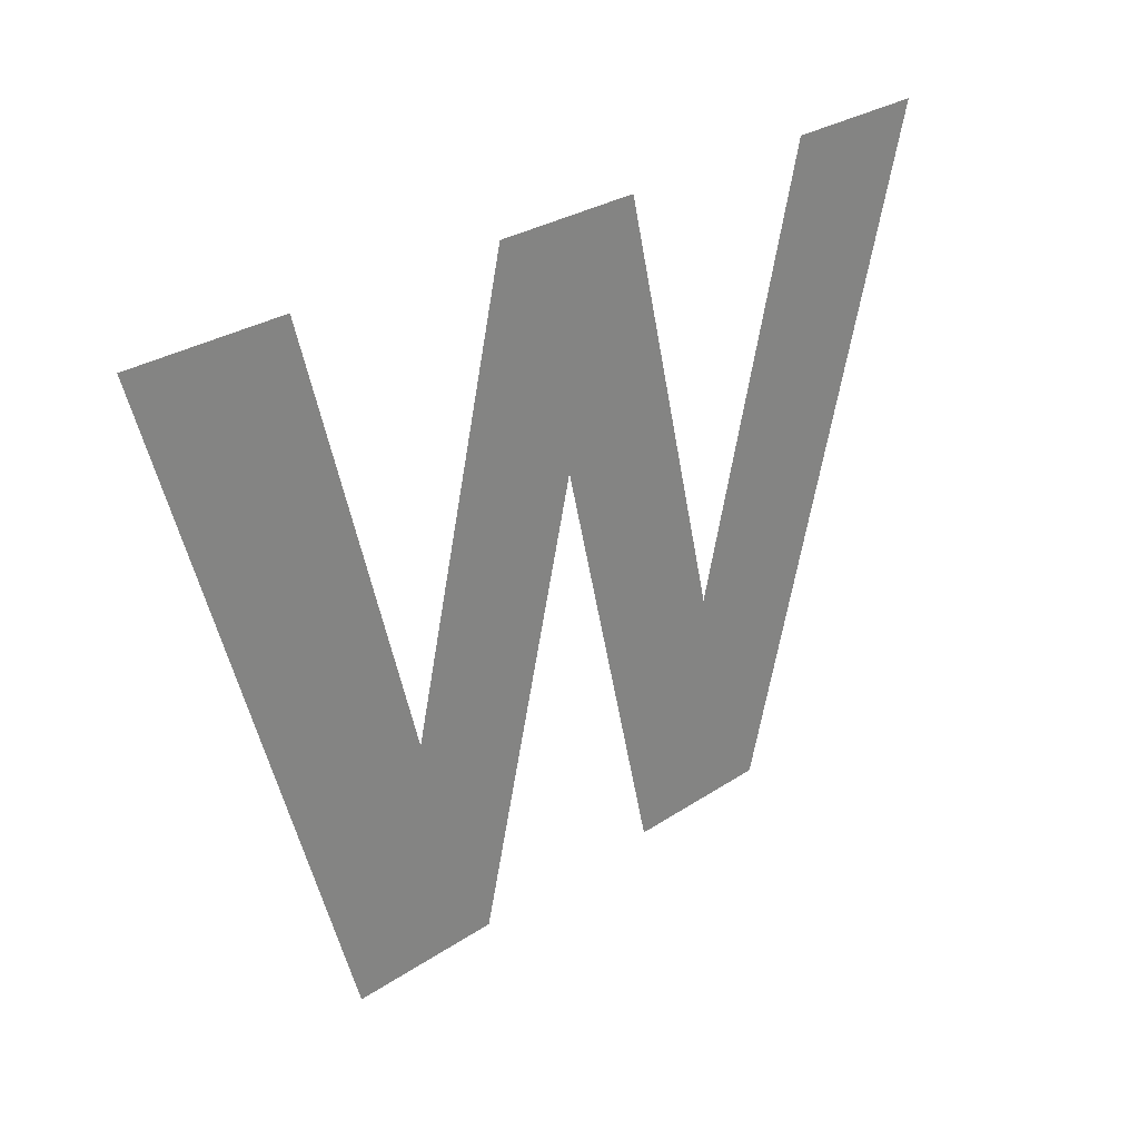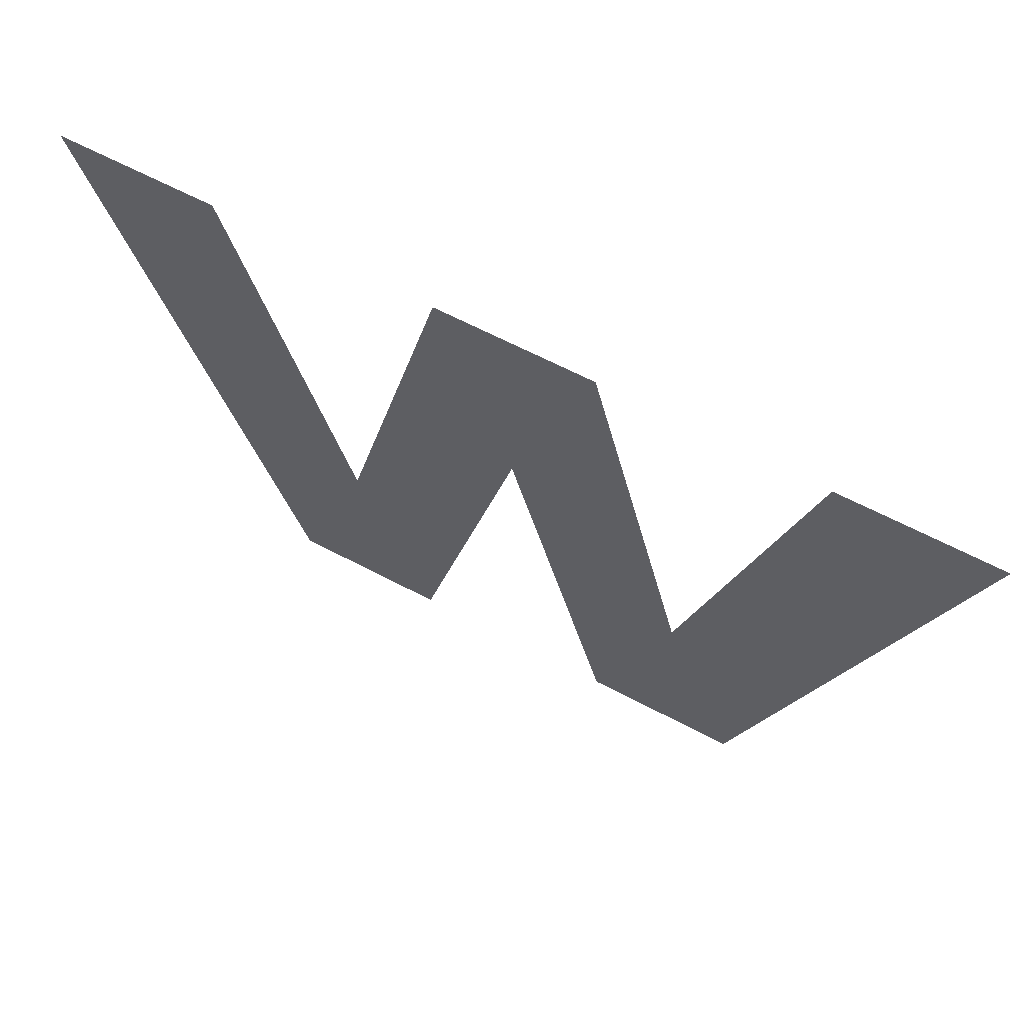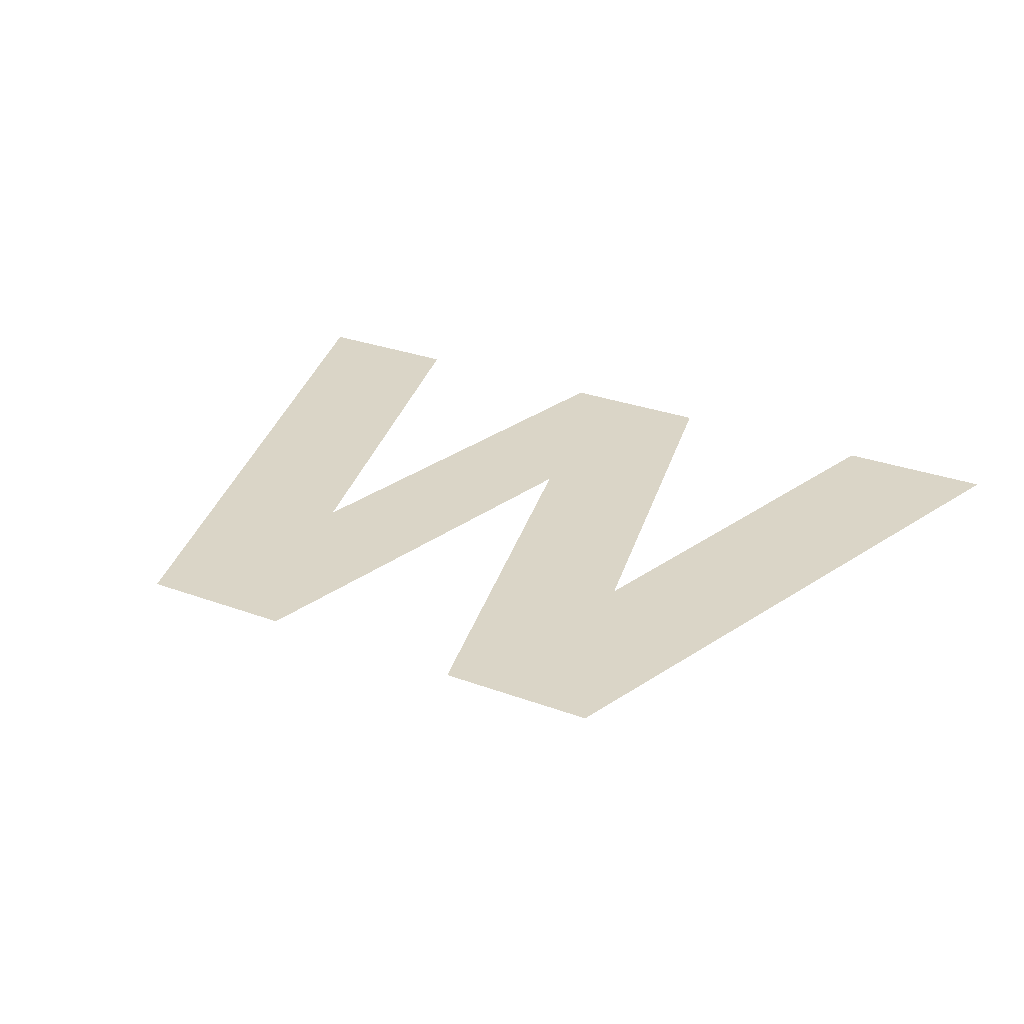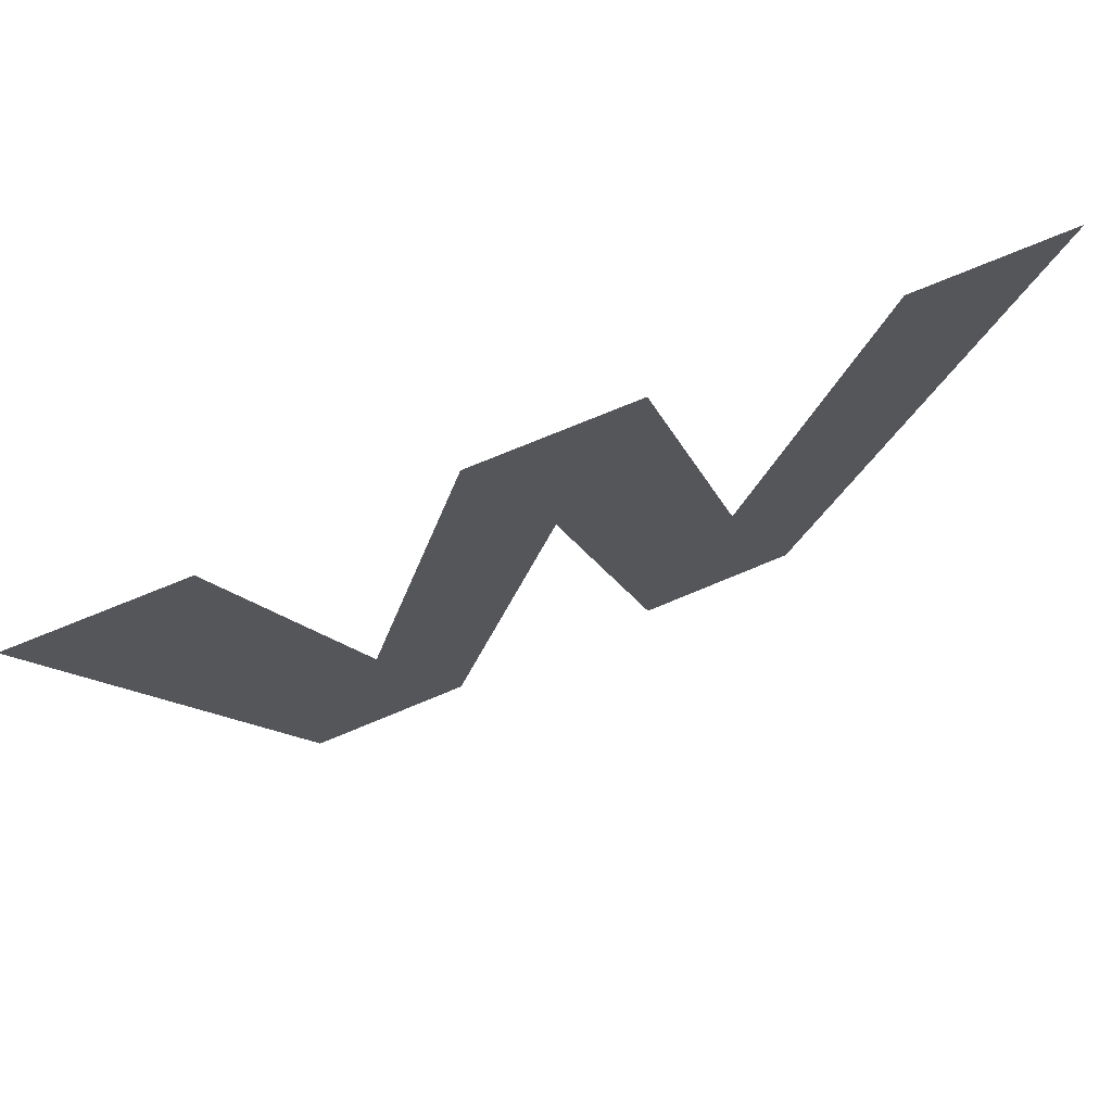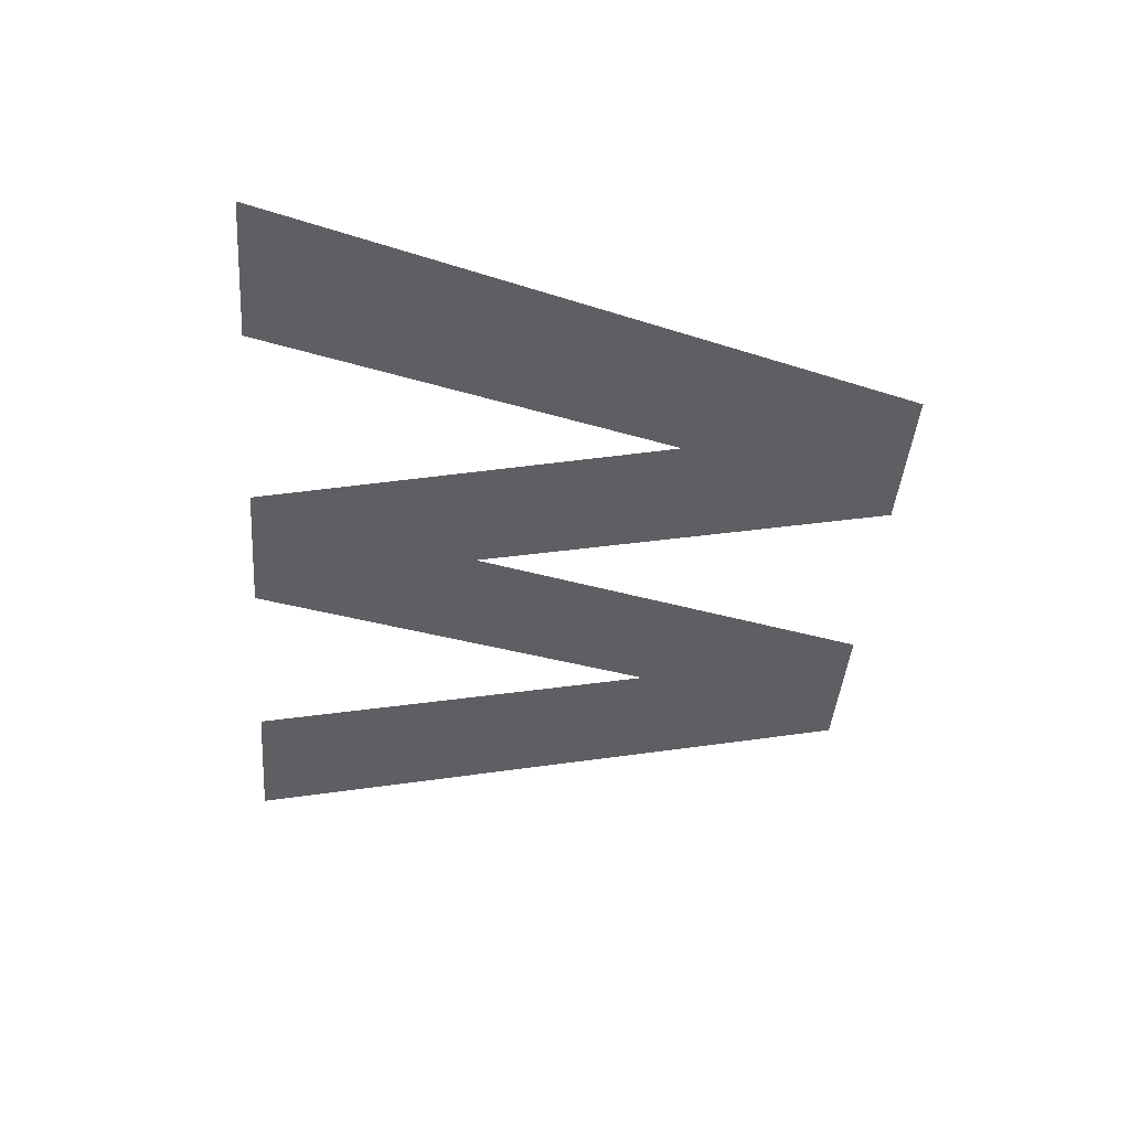
<metadata>
{"format":"obj","ext":"obj","renderer":"f3d","projection":"perspective","resolution":1024,"background":"white","views":[{"elev":27.8,"azim":134.3,"up":"+Y"},{"elev":64.2,"azim":28.0,"up":"+Y"},{"elev":29.0,"azim":28.8,"up":"+Z"},{"elev":73.1,"azim":157.3,"up":"+Y"},{"elev":-41.9,"azim":-94.6,"up":"+Z"}]}
</metadata>
<code>
g default
v 1.045 0.7512 0
v 1.329 1.909 0
v 1.62 0.7512 0
v 2.046 0.7512 0
v 2.579 2.551 0
v 2.146 2.551 0
v 1.829 1.372 0
v 1.548 2.551 0
v 1.118 2.551 0
v 0.8293 1.372 0
v 0.5136 2.551 0
v 0.07927 2.551 0
v 0.6136 0.7512 0
v 1.151 1.182 0
v 1.151 2.551 0
v 1.151 1.651 0
v 0.8978 1.651 0
v 0.7544 1.651 0
v 0.3465 1.651 0
v 0.4364 1.651 0
v 0.4364 1.348 0
v 1.151 1.201 0
v 0.4801 1.201 0
v 0.7936 1.201 0
v 0.7936 0.7512 0
v 0.7936 1.505 0
v 0.4364 2.551 0
v 0.2129 2.101 0
v 0.4364 2.101 0
v 1.151 2.101 0
v 1.008 2.101 0
v 0.634 2.101 0
v 1.266 1.651 0
v 1.394 1.651 0
v 2.313 1.651 0
v 1.904 1.651 0
v 1.763 1.651 0
v 1.865 0.7512 0
v 1.865 1.504 0
v 1.155 1.201 0
v 1.507 1.201 0
v 1.865 1.201 0
v 1.508 1.201 0
v 1.508 1.198 0
v 1.508 1.651 0
v 2.18 1.201 0
v 2.222 1.345 0
v 2.222 1.651 0
v 1.655 2.101 0
v 1.508 2.101 0
v 1.508 2.551 0
v 2.446 2.101 0
v 2.025 2.101 0
v 2.222 2.101 0
v 2.222 2.551 0
g Trim_Char_w_3_1 Trim_Text_mnopqrstuvwxyz_1_1
f 52 5 55
f 30 15 9
f 22 16 17
f 20 19 21
f 14 22 24
f 24 23 13
f 23 24 26
f 27 12 28
f 19 20 29
f 16 30 31
f 32 29 20
f 11 27 29
f 47 35 48
f 37 45 43
f 42 43 44
f 14 40 22
f 40 33 16
f 4 46 42
f 47 48 36
f 8 51 50
f 45 37 49
f 34 45 50
f 30 50 51
f 35 52 54
f 53 36 48
f 6 53 54
f 43 41 44
f 45 34 41
f 55 54 52
f 9 31 30
f 10 26 24
f 10 24 22
f 22 17 10
f 24 25 1
f 24 1 14
f 13 25 24
f 26 18 20
f 26 20 21
f 26 21 23
f 28 29 27
f 29 28 19
f 31 17 16
f 20 18 32
f 29 32 11
f 42 39 7
f 43 42 7
f 7 37 43
f 3 38 42
f 44 3 42
f 16 22 40
f 42 38 4
f 42 46 47
f 39 42 47
f 36 39 47
f 50 49 8
f 49 50 45
f 30 16 33
f 50 2 34
f 2 50 30
f 33 2 30
f 51 15 30
f 54 48 35
f 48 54 53
f 54 55 6
f 41 43 45

</code>
